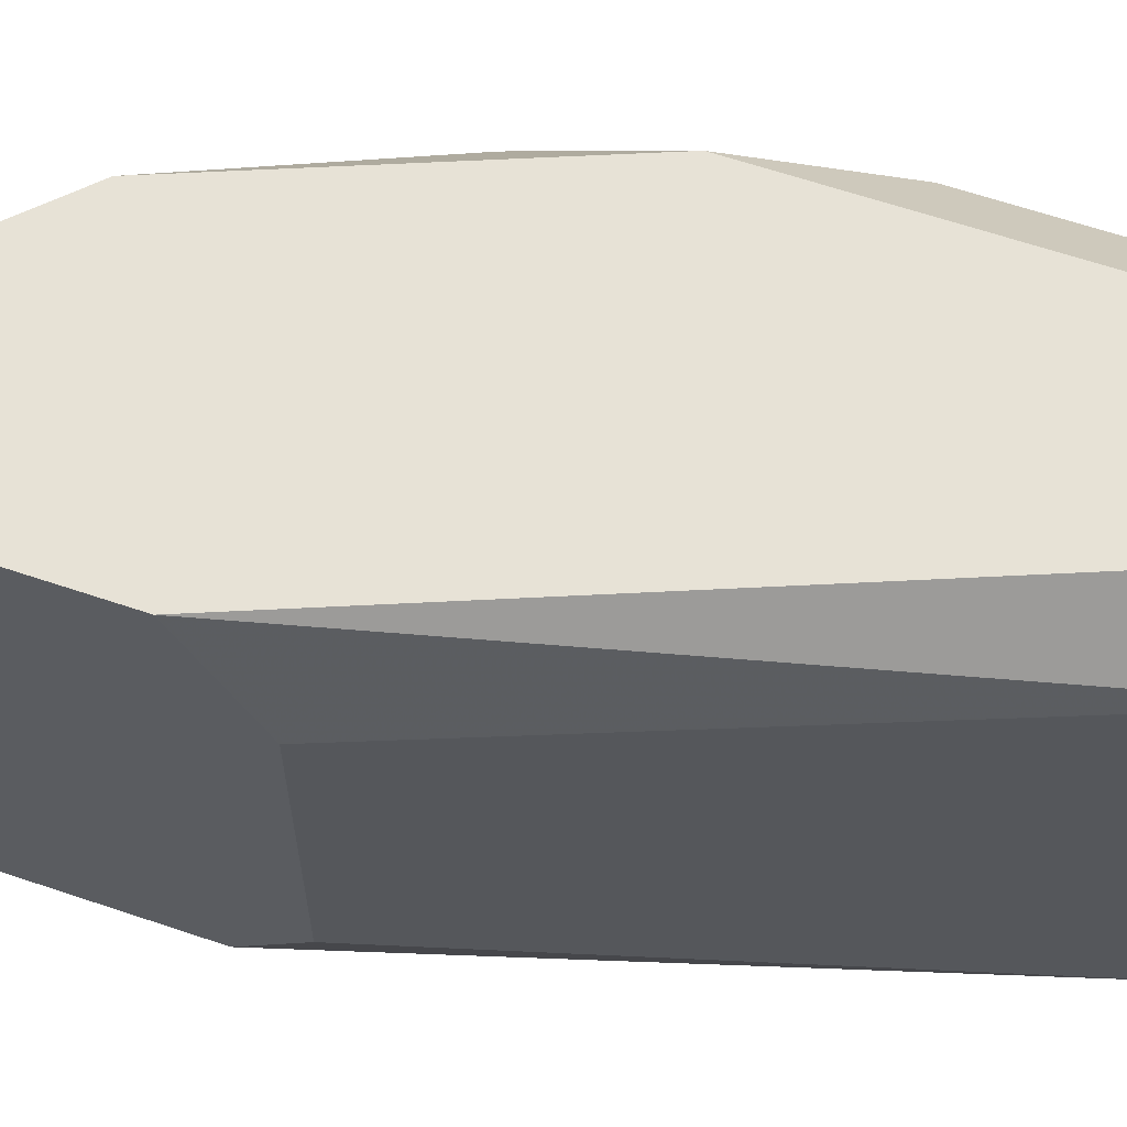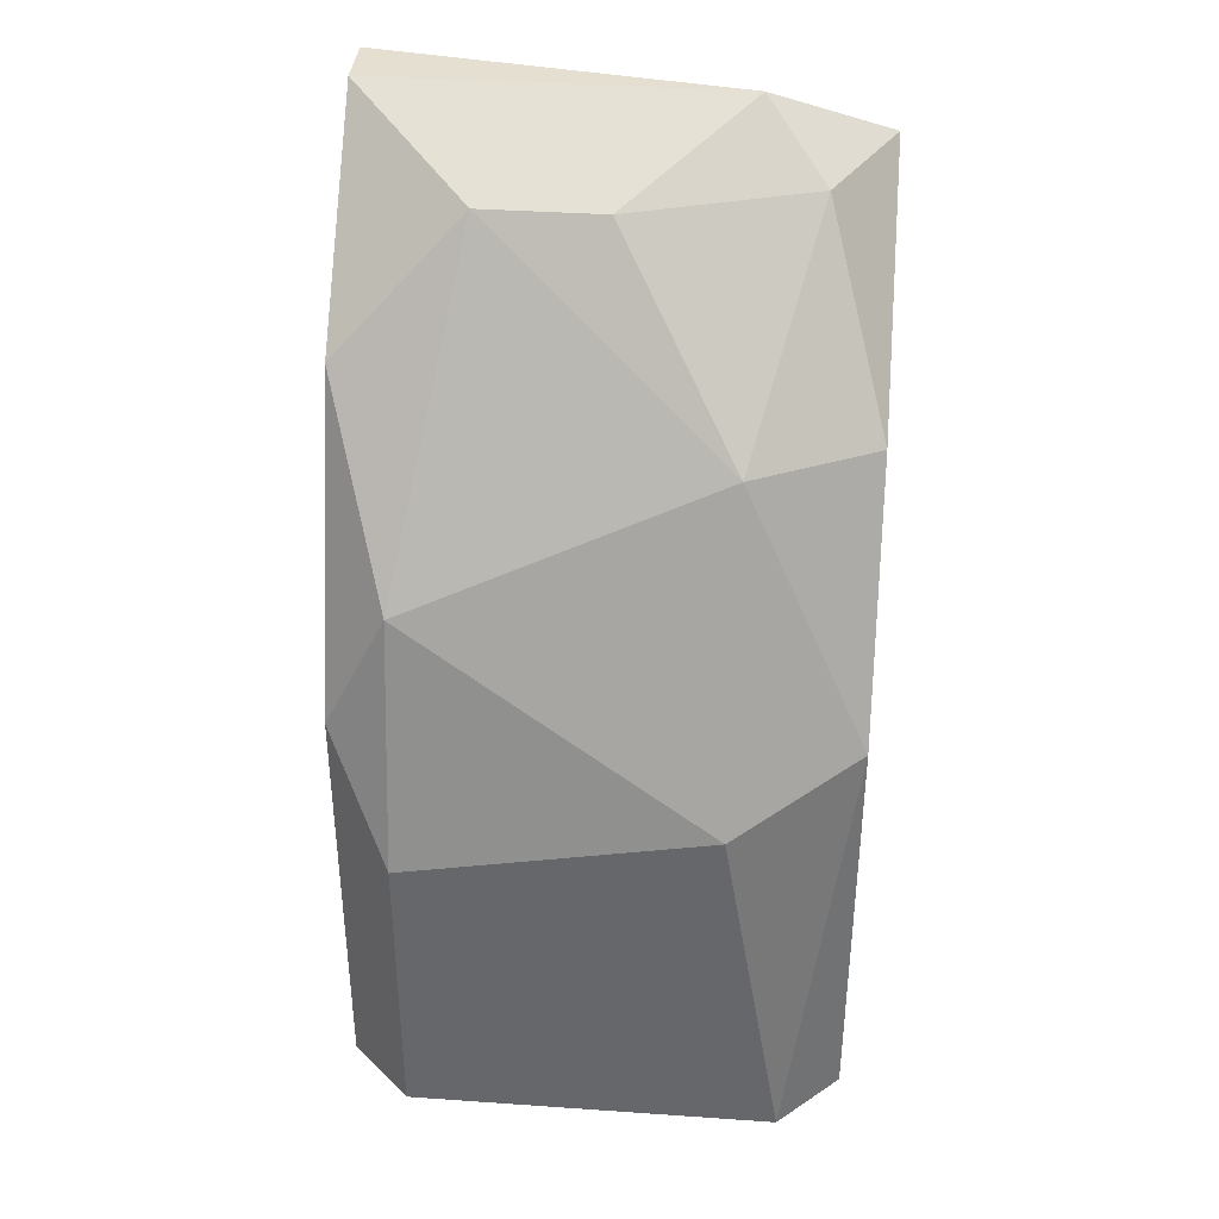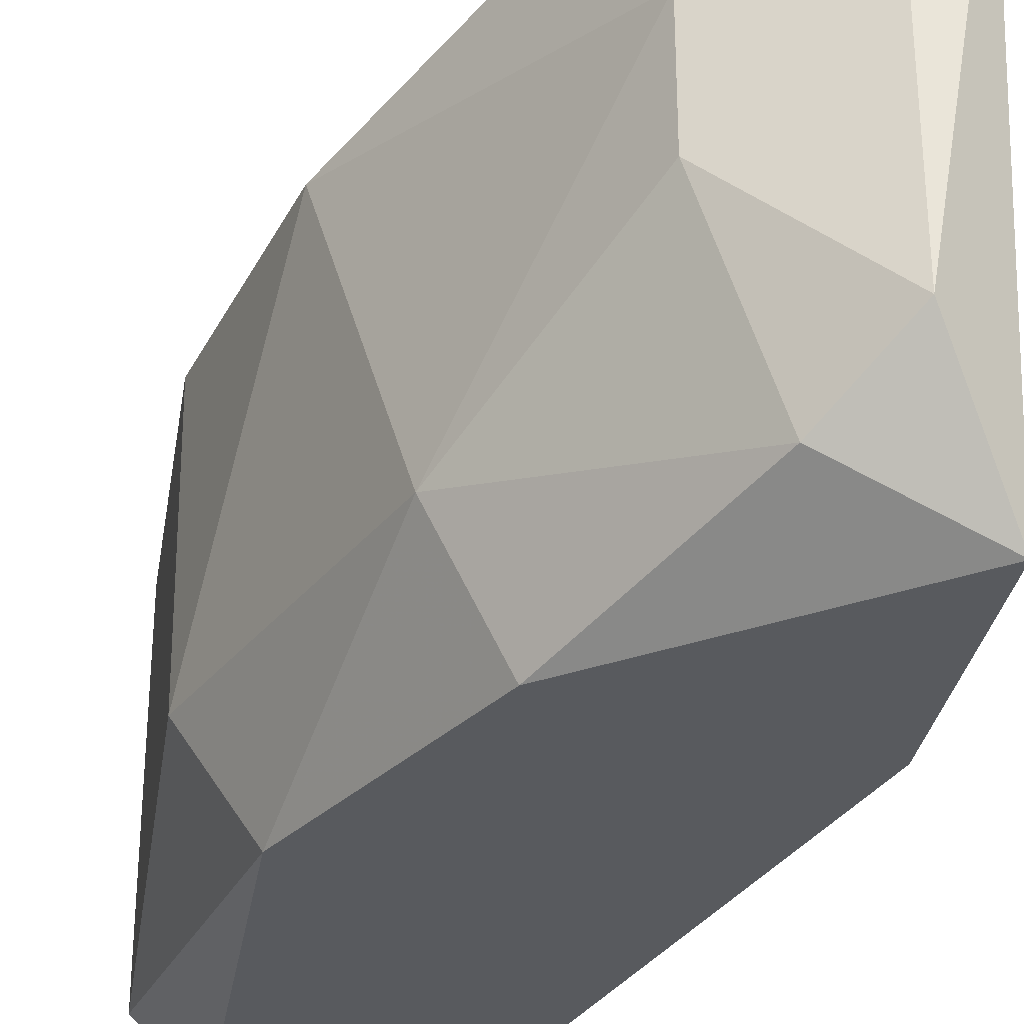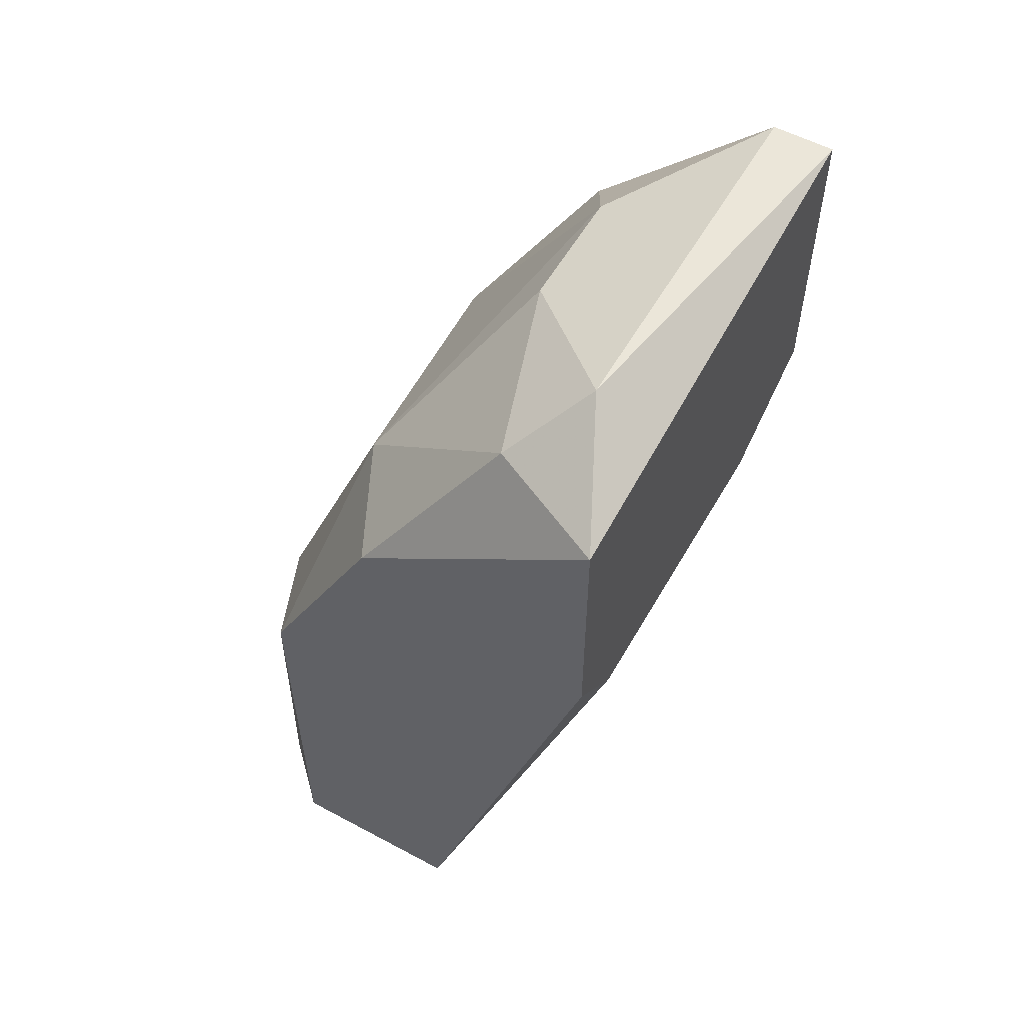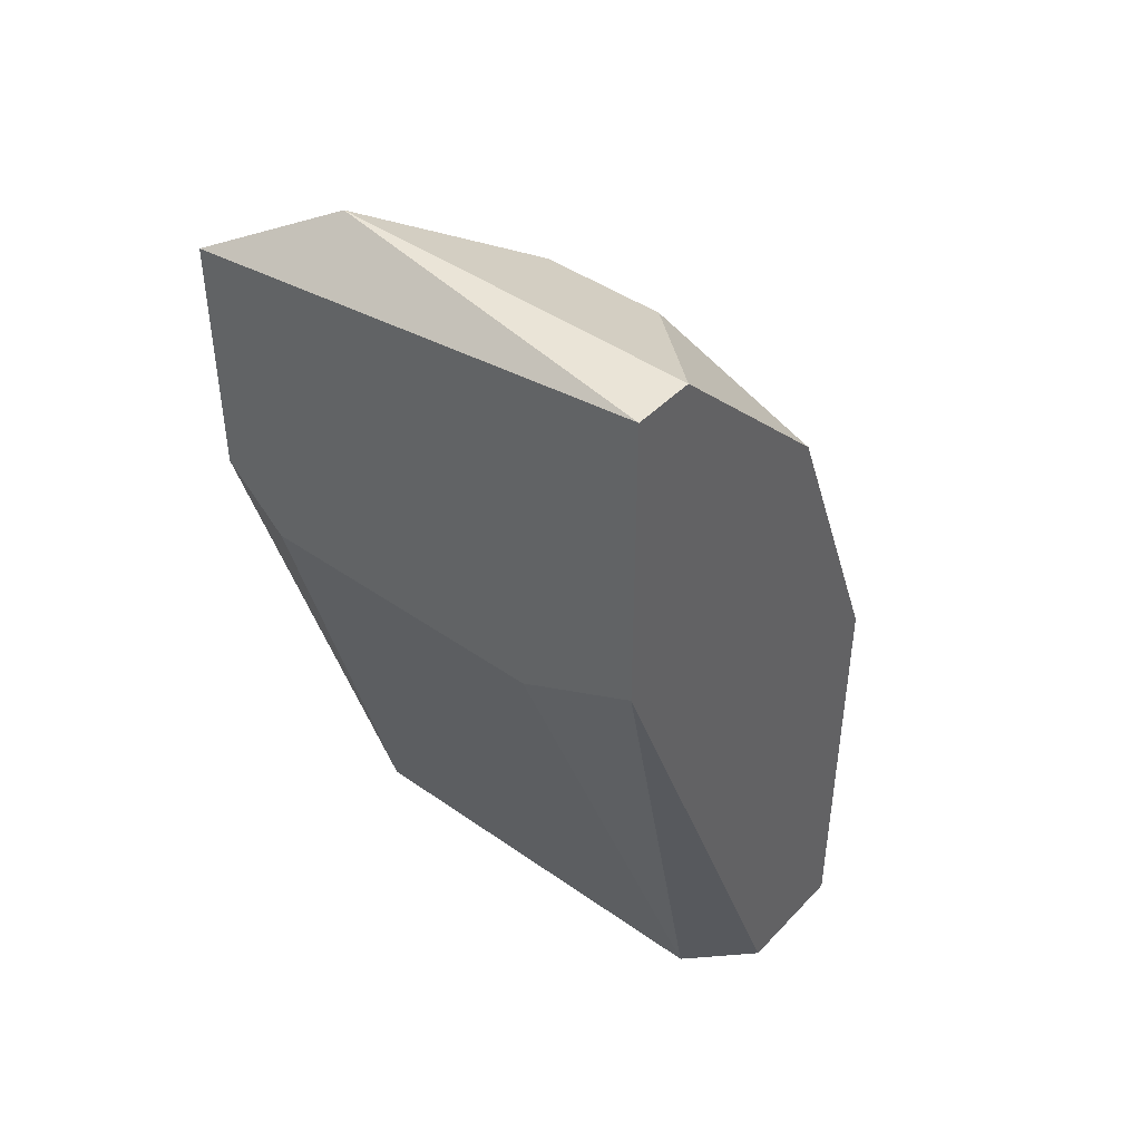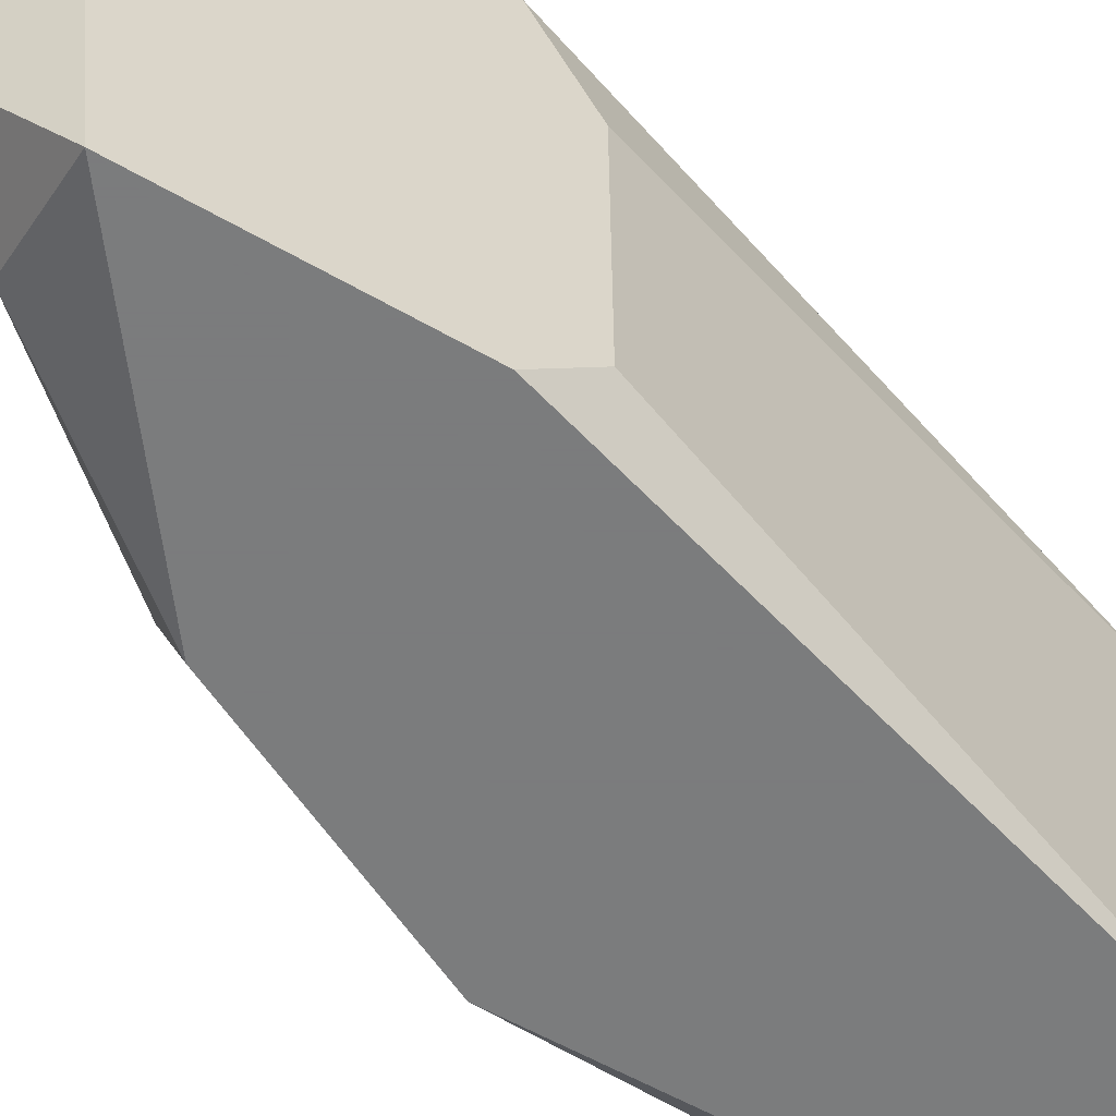
<metadata>
{"format":"obj","ext":"obj","renderer":"f3d","projection":"perspective","resolution":1024,"background":"white","views":[{"elev":63.3,"azim":-71.1,"up":"+Z"},{"elev":37.3,"azim":95.1,"up":"+Y"},{"elev":-31.0,"azim":170.8,"up":"+Z"},{"elev":56.0,"azim":-150.7,"up":"+Y"},{"elev":43.6,"azim":-50.3,"up":"+Y"},{"elev":-58.6,"azim":-120.6,"up":"+Z"}]}
</metadata>
<code>
v 0.3373 0.04075 -0.0529
v 0.274 0.1988 0.02088
v 0.2635 0.1988 0.02088
v 0.2635 0.1883 -0.06344
v 0.2951 0.04075 0.01034
v 0.3267 0.1356 0.01034
v 0.2951 0.04075 -0.06344
v 0.3056 0.1567 -0.06344
v 0.3267 0.04075 0.02088
v 0.2635 0.1356 -0.000204
v 0.3373 0.104 -0.04236
v 0.2951 0.1883 -0.02128
v 0.3373 0.09345 0.01034
v 0.2635 0.1356 -0.0529
v 0.2635 0.1461 0.02088
v 0.3056 0.1672 0.02088
v 0.3267 0.1145 -0.06344
v 0.3162 0.1567 -0.04236
v 0.274 0.1988 -0.04236
v 0.3373 0.04075 0.01034
v 0.3267 0.04075 -0.06344
v 0.3056 0.04075 0.02088
v 0.3267 0.1145 0.02088
v 0.2846 0.1883 -0.0529
v 0.2635 0.1461 -0.06344
v 0.2951 0.1883 -0.000204
f 18 12 26
f 1 5 7
f 7 4 8
f 2 3 9
f 5 1 9
f 3 4 10
f 7 5 10
f 11 6 13
f 1 11 13
f 10 4 14
f 7 10 14
f 9 3 15
f 3 10 15
f 10 5 15
f 2 9 16
f 7 8 17
f 11 1 17
f 11 17 18
f 6 11 18
f 17 8 18
f 3 2 19
f 4 3 19
f 2 12 19
f 9 1 20
f 1 13 20
f 13 9 20
f 1 7 21
f 17 1 21
f 7 17 21
f 5 9 22
f 9 15 22
f 15 5 22
f 9 13 23
f 13 6 23
f 16 9 23
f 6 16 23
f 8 4 24
f 12 18 24
f 18 8 24
f 4 19 24
f 19 12 24
f 4 7 25
f 14 4 25
f 7 14 25
f 12 2 26
f 2 16 26
f 16 6 26
f 6 18 26

</code>
